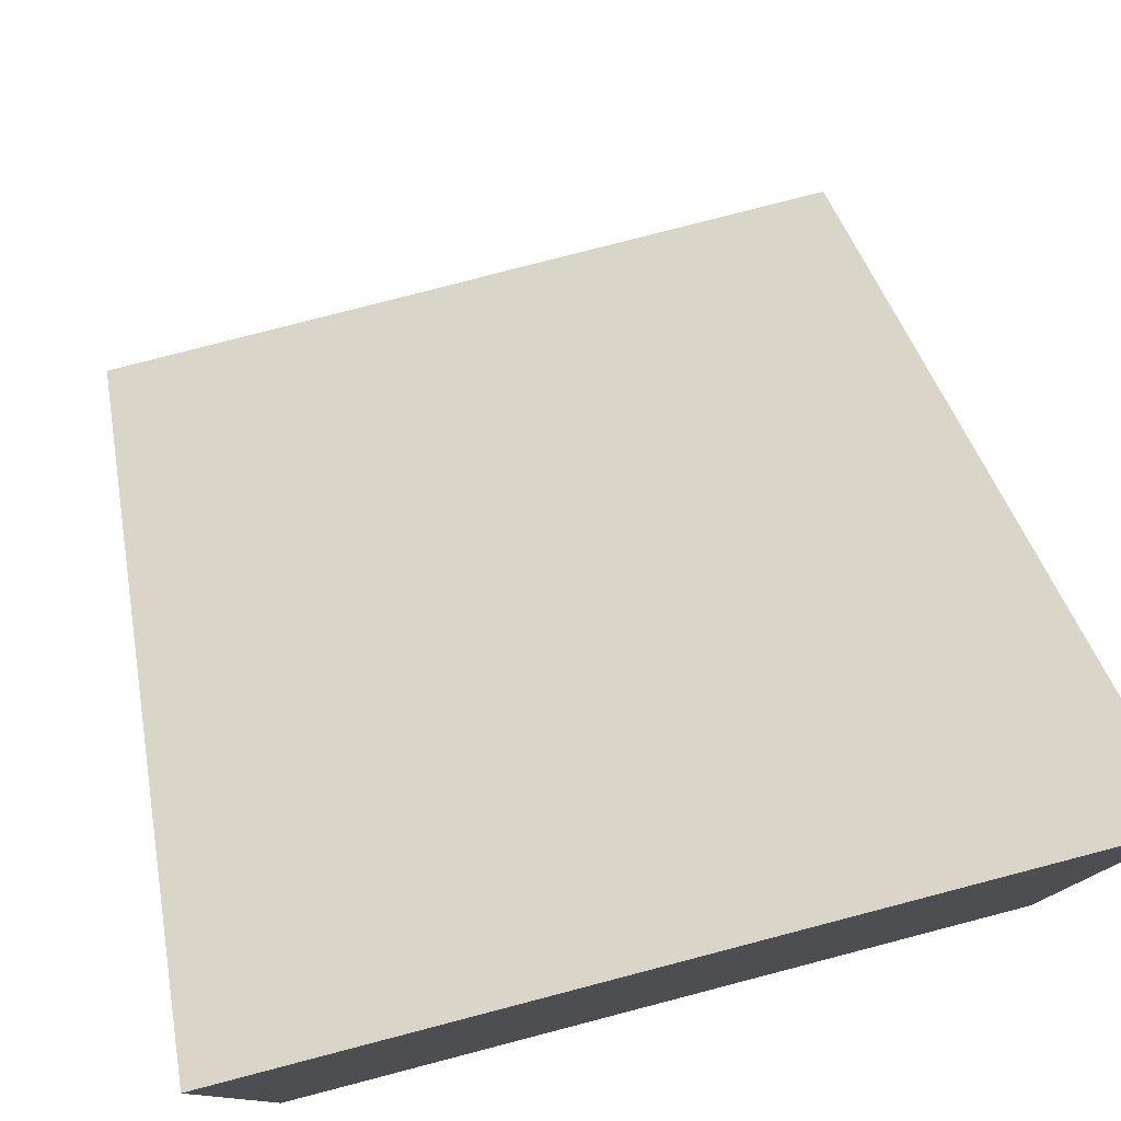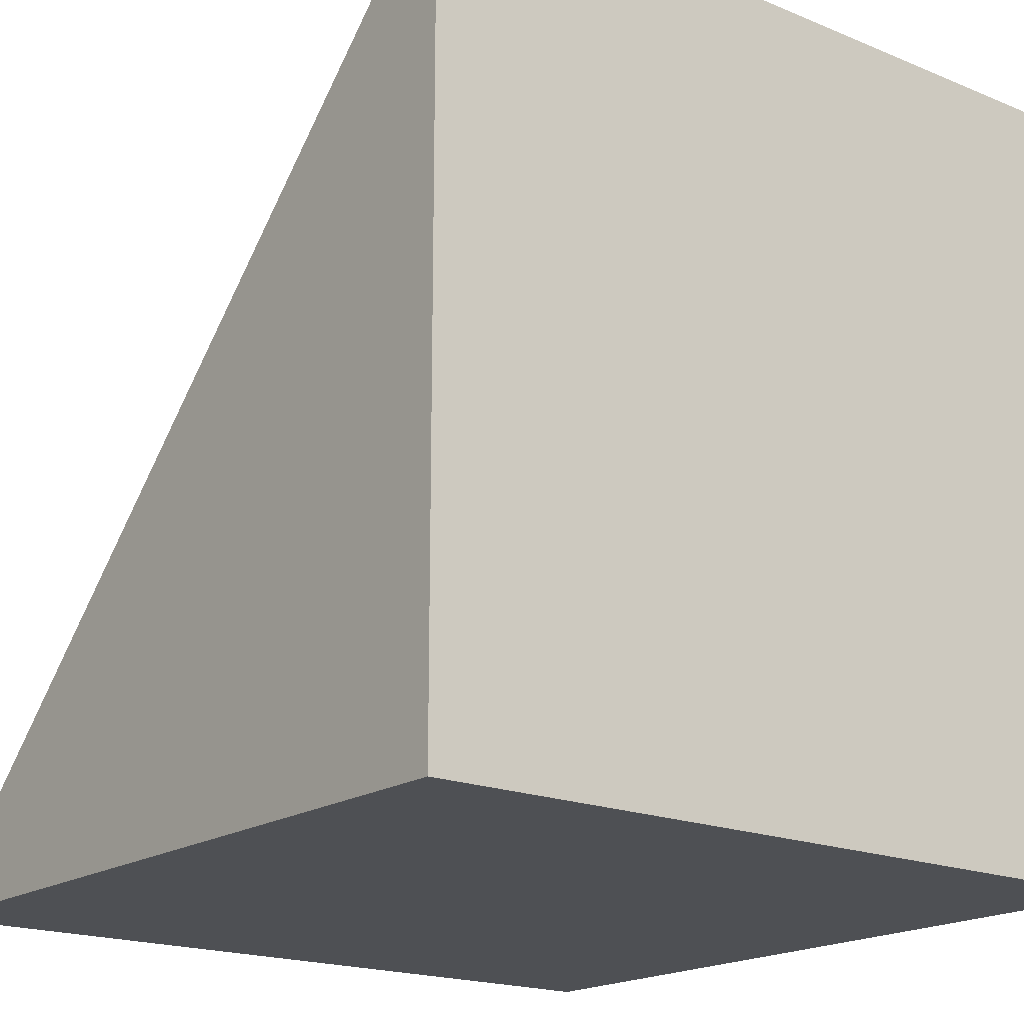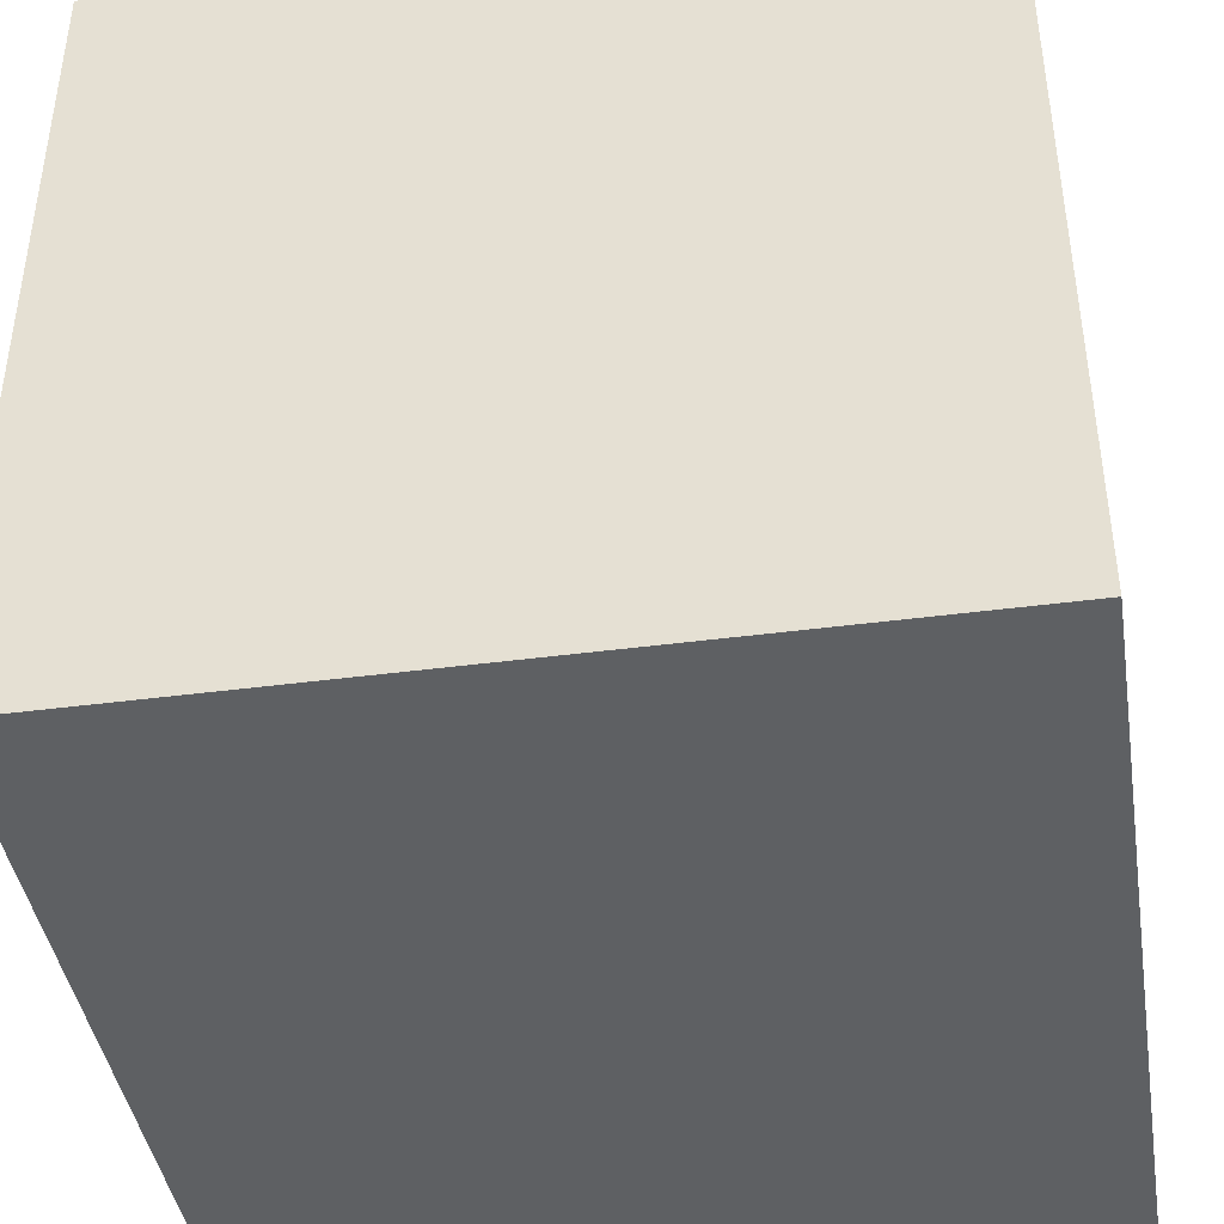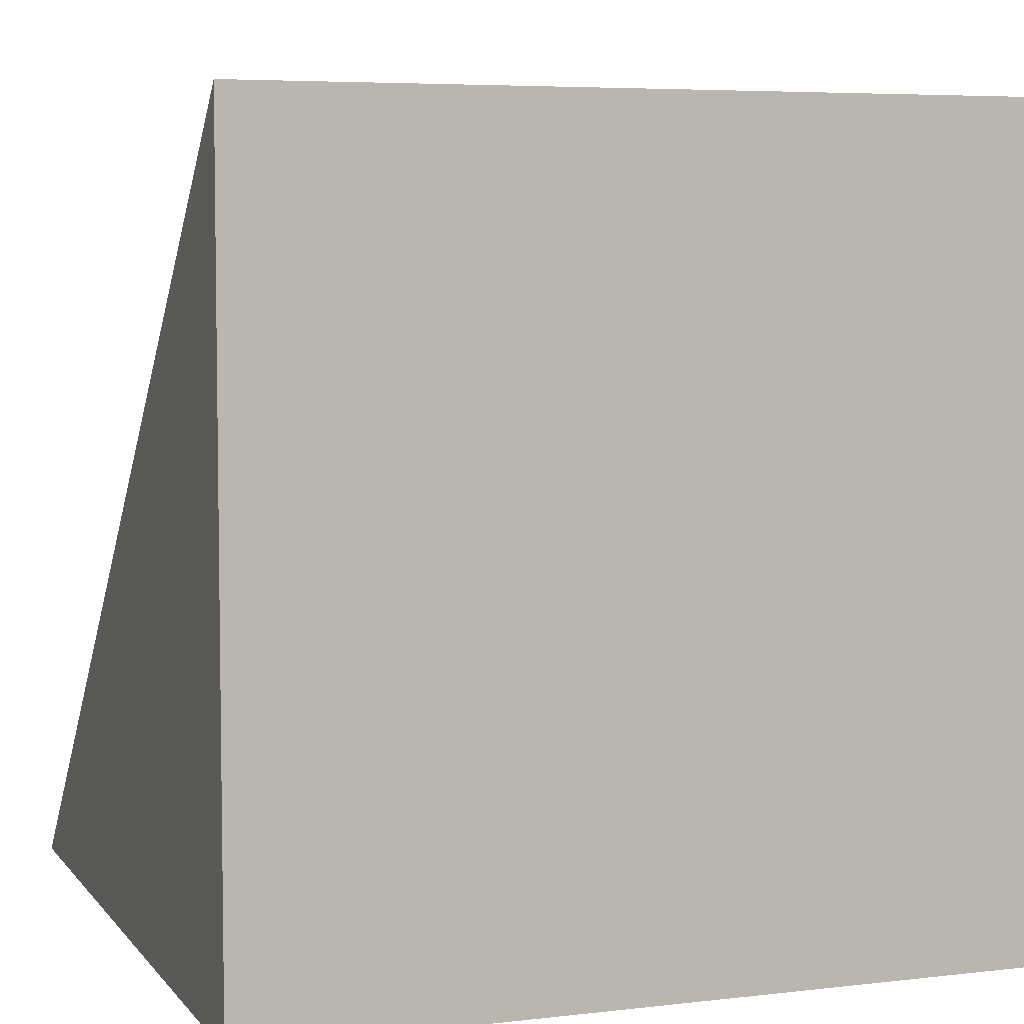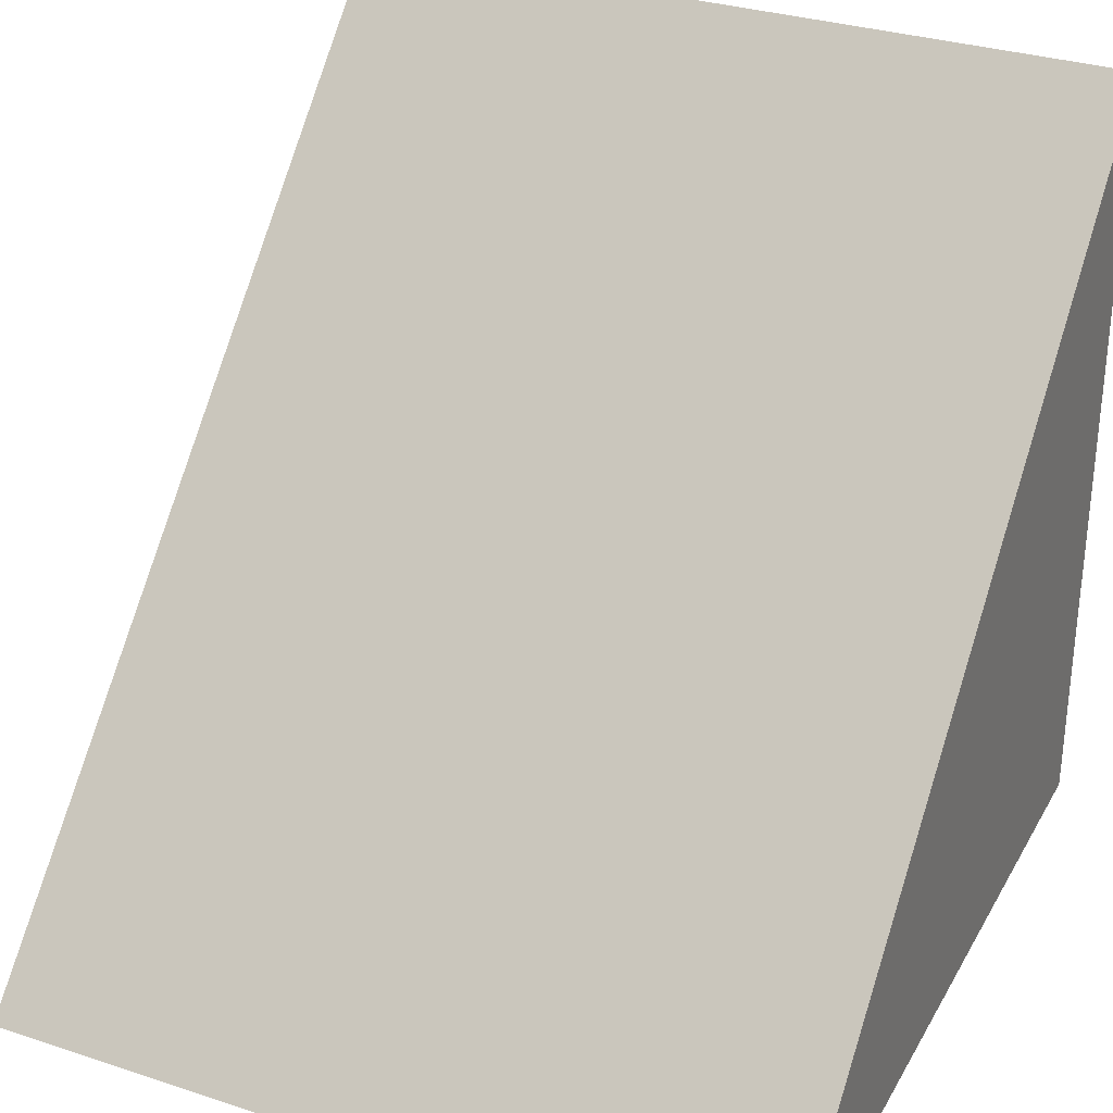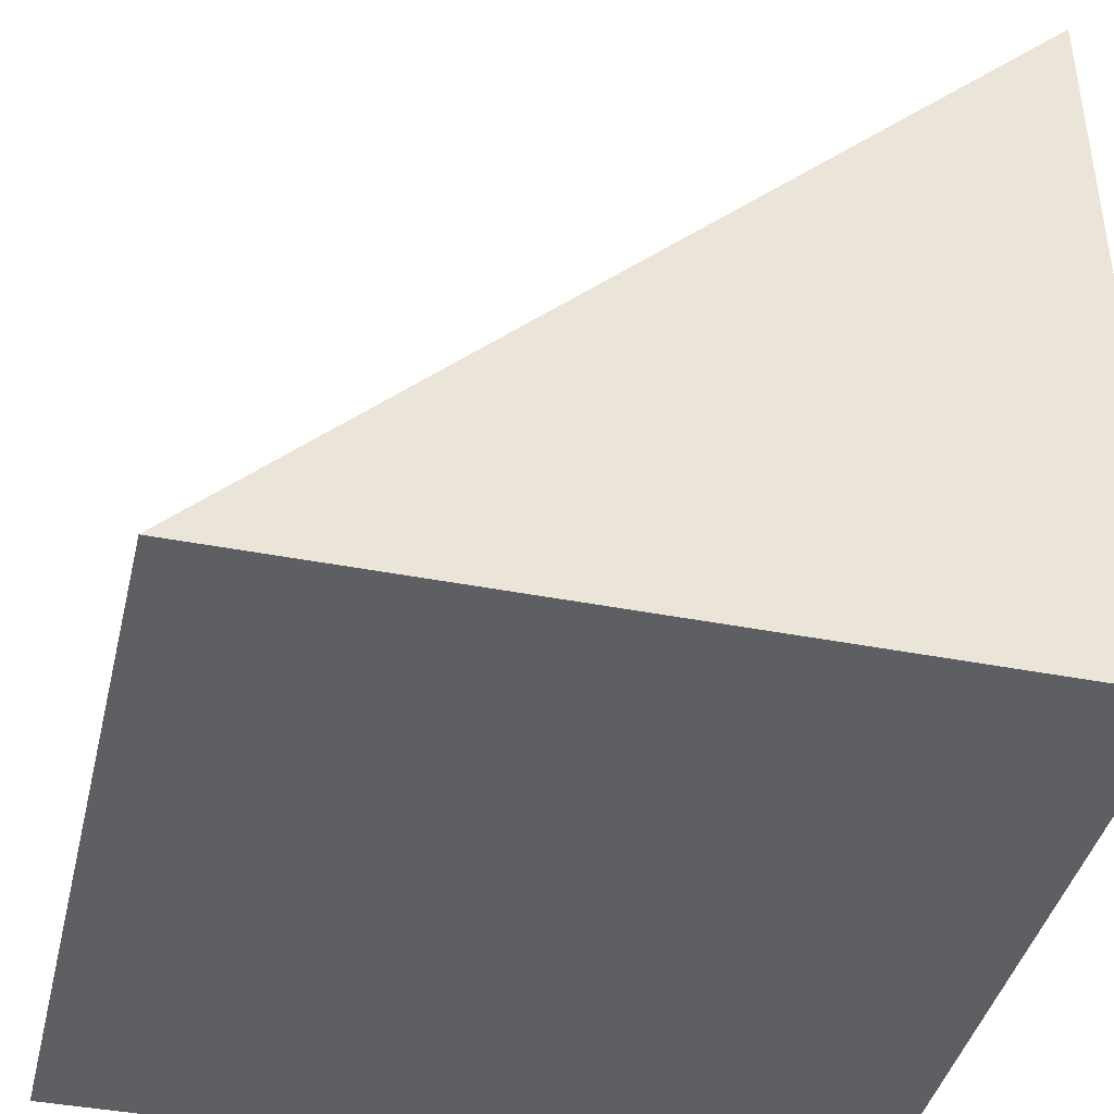
<metadata>
{"format":"obj","ext":"obj","renderer":"f3d","projection":"perspective","resolution":1024,"background":"white","views":[{"elev":78.9,"azim":165.4,"up":"+Y"},{"elev":-18.5,"azim":-38.5,"up":"+Z"},{"elev":-42.1,"azim":-171.0,"up":"+Y"},{"elev":5.7,"azim":-20.0,"up":"+Z"},{"elev":31.4,"azim":25.0,"up":"+Y"},{"elev":-41.2,"azim":76.7,"up":"+Y"}]}
</metadata>
<code>
o Cube.001
v 1 -1 -1
v 1 1 -1
v 1 -1 1
v -1 -1 1
v -1 1 -1
v -1 -1 -1
f 1 2 3
f 4 5 6
f 6 5 2 1
f 3 4 6 1
f 2 5 4 3

</code>
